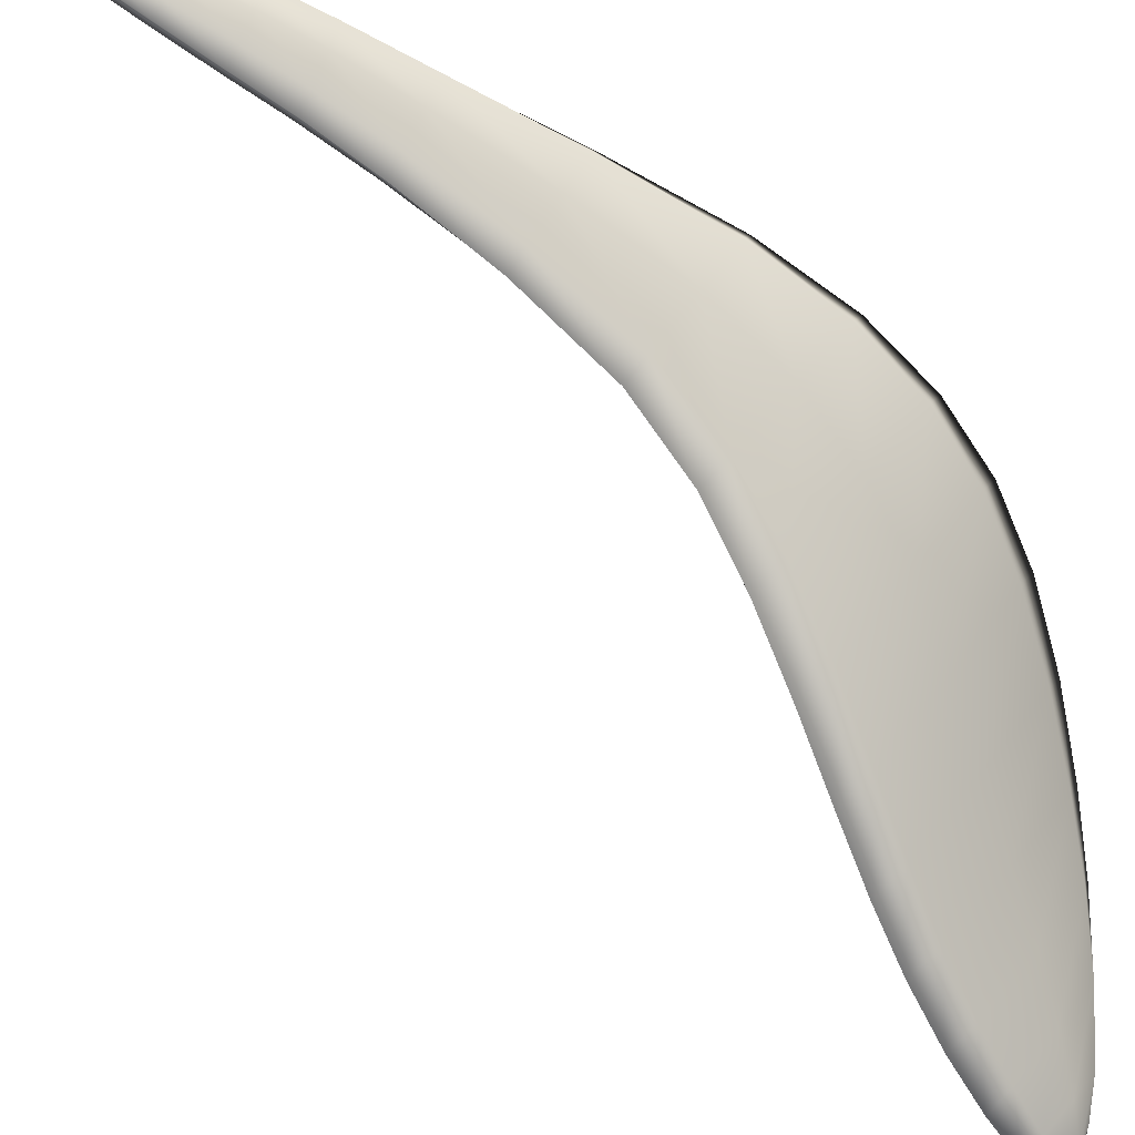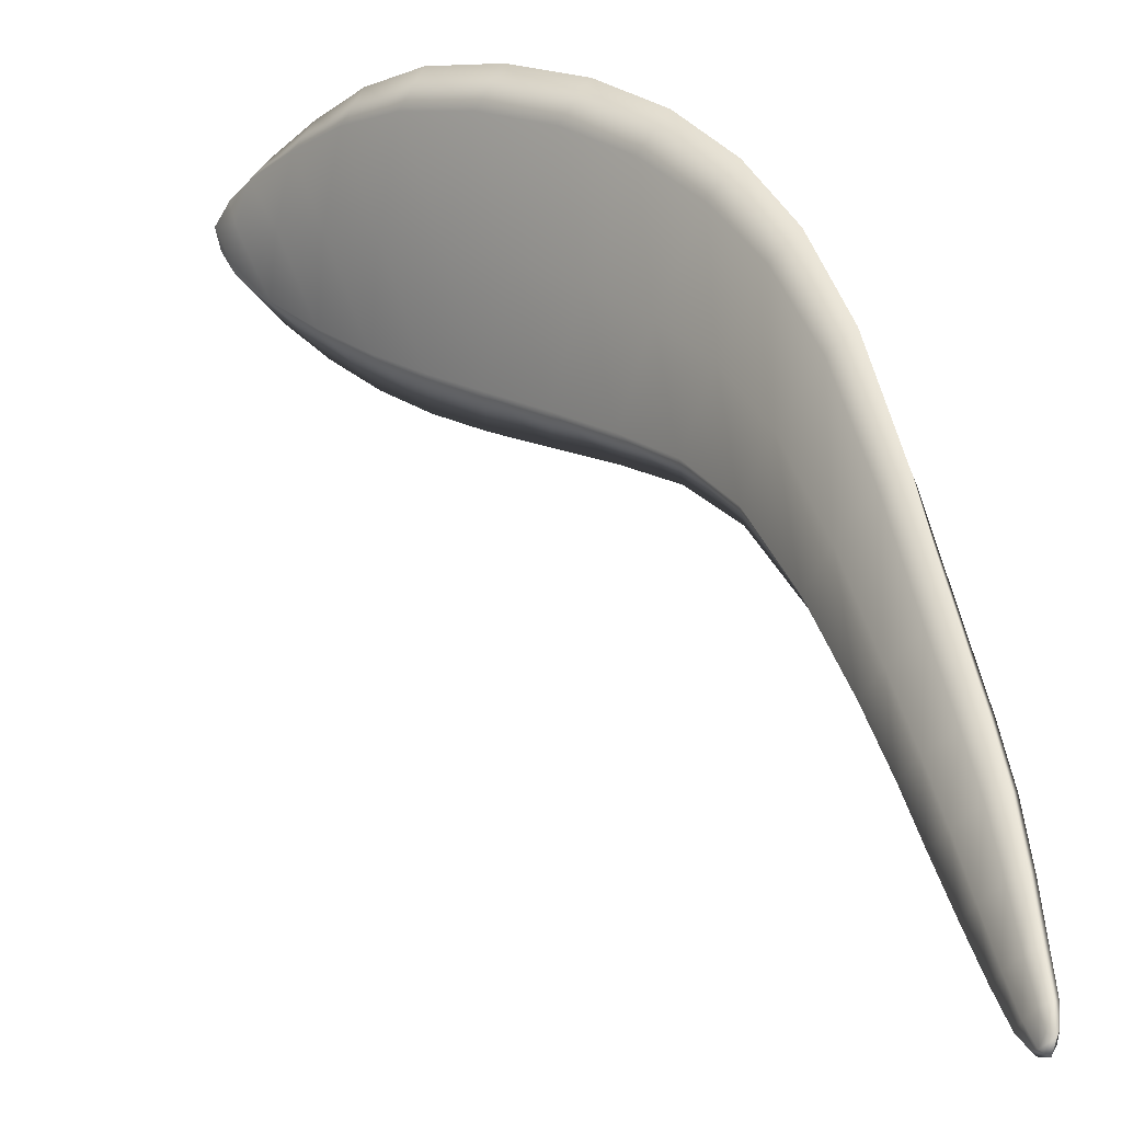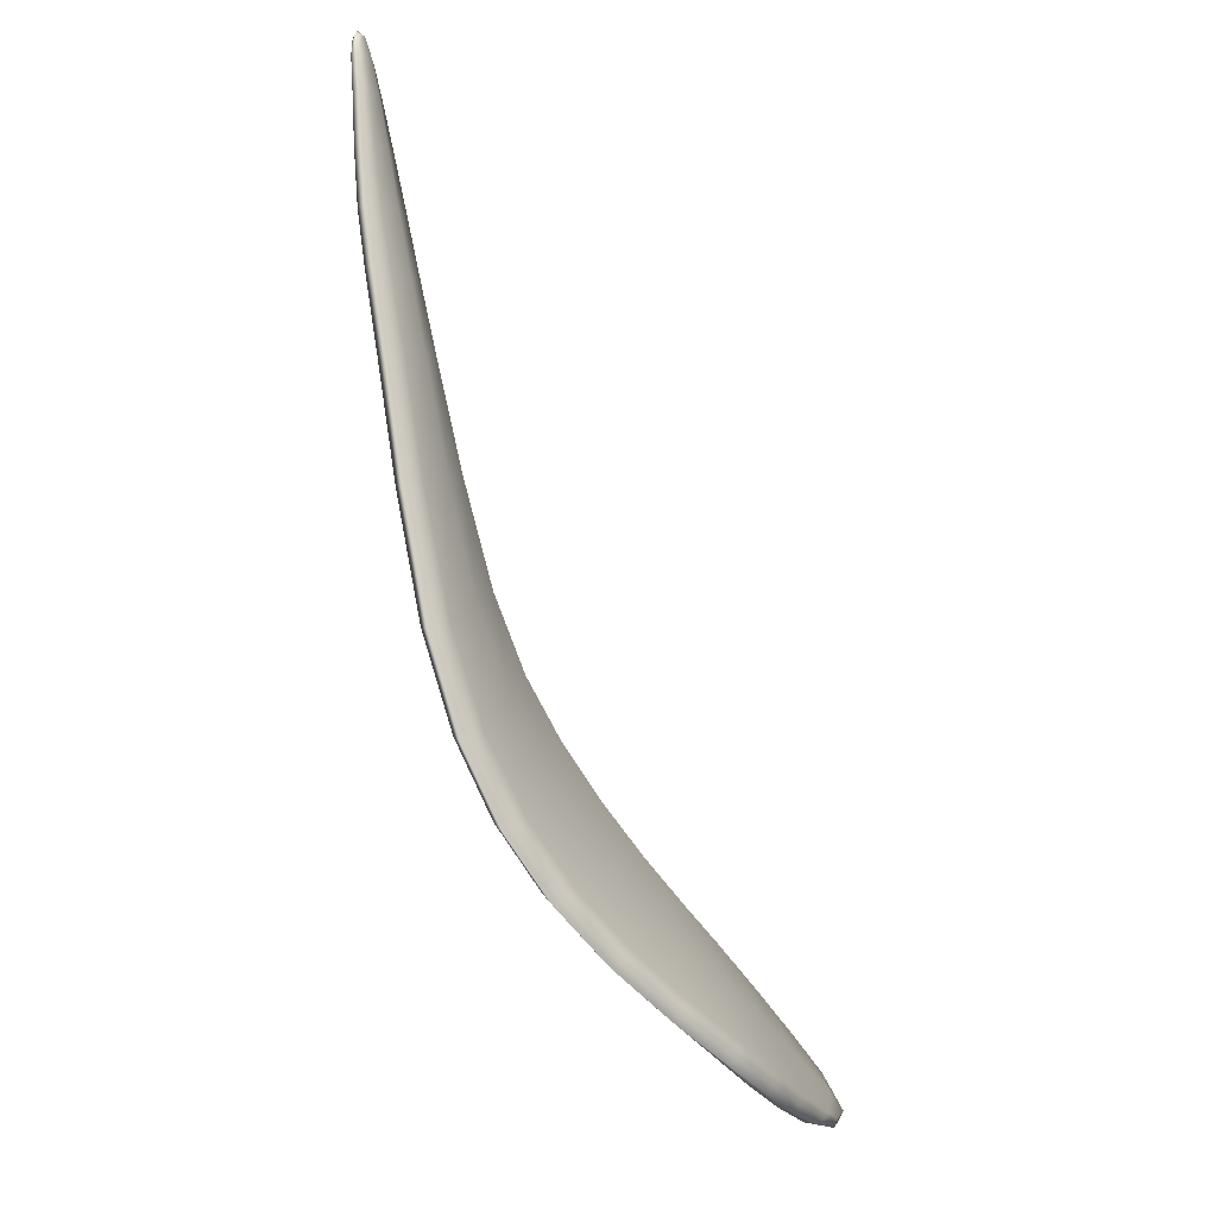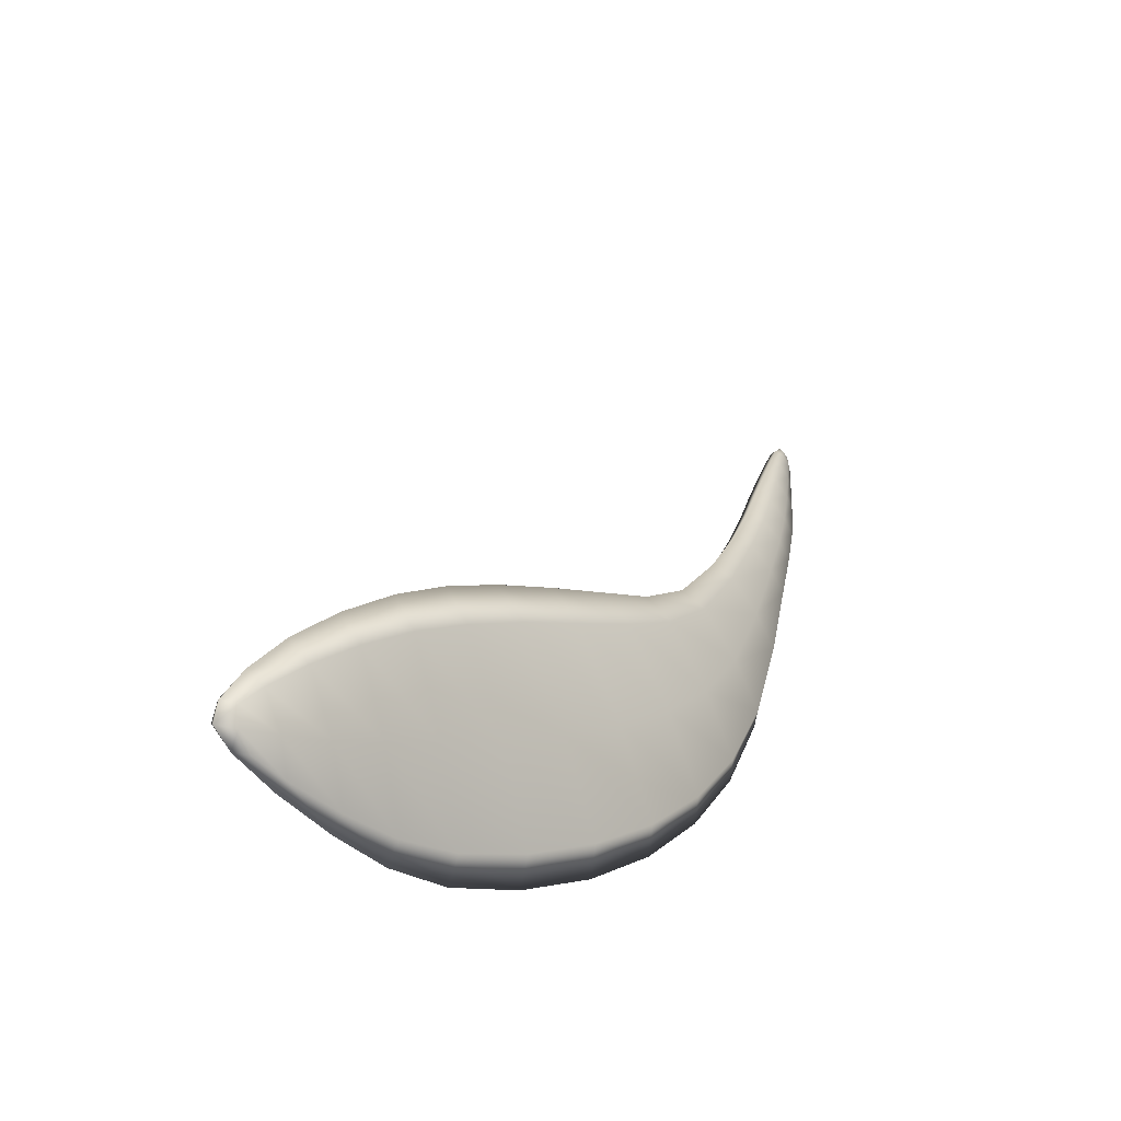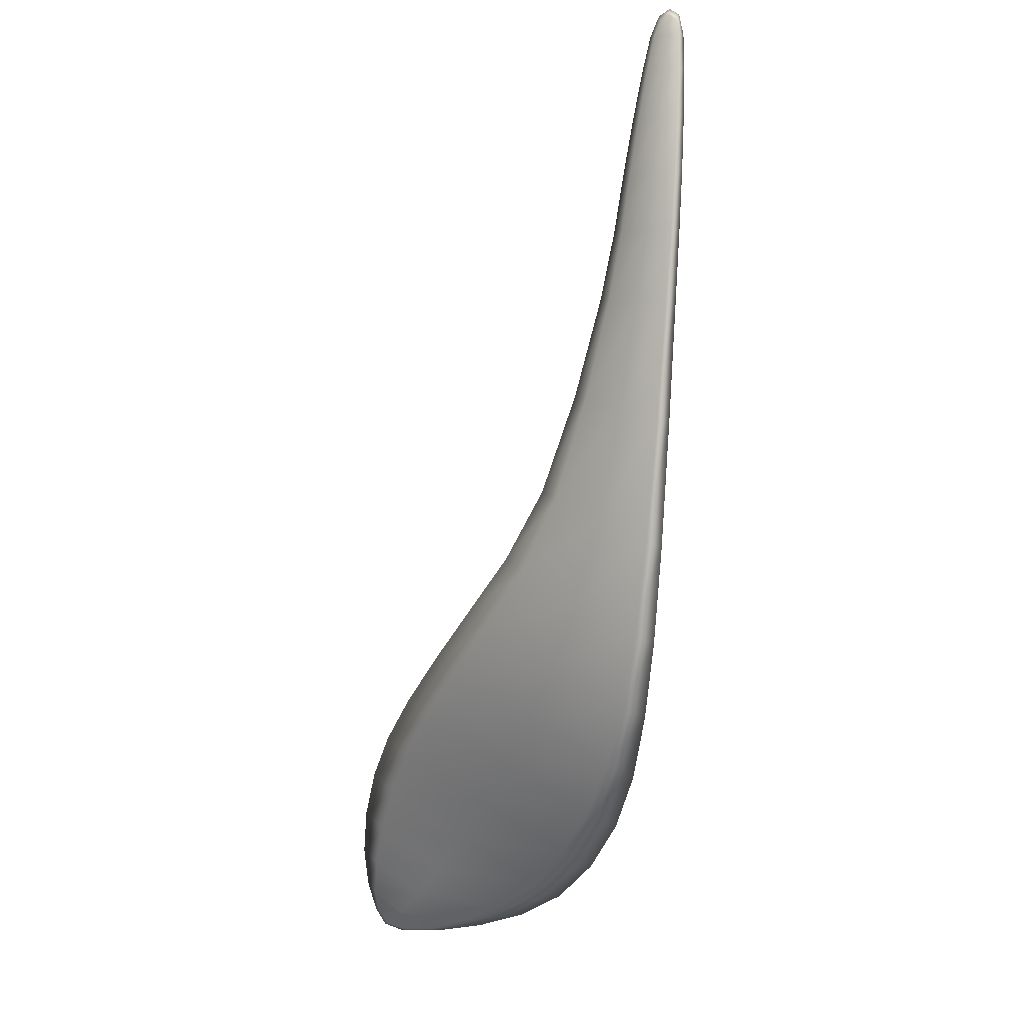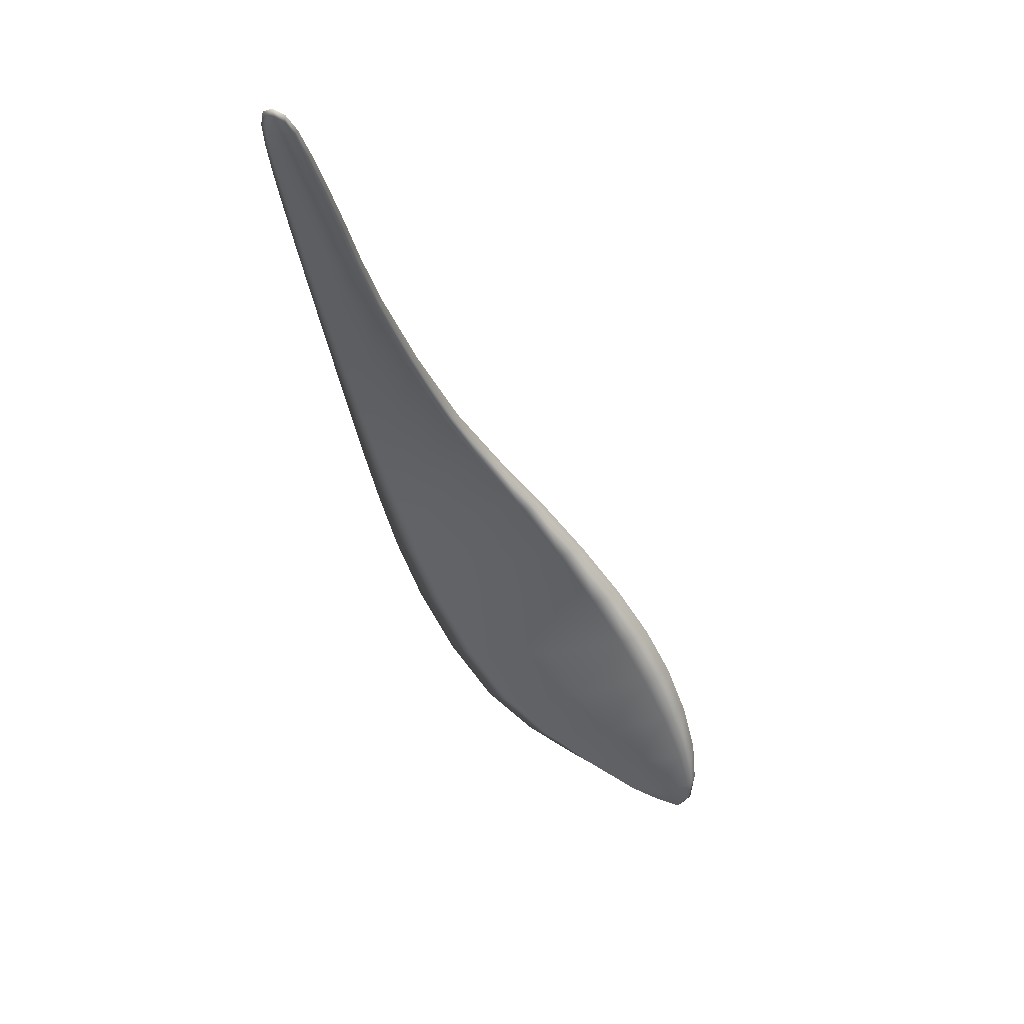
<metadata>
{"format":"obj","ext":"obj","renderer":"f3d","projection":"perspective","resolution":1024,"background":"white","views":[{"elev":-55.3,"azim":-107.9,"up":"+Z"},{"elev":54.8,"azim":179.6,"up":"+Z"},{"elev":-13.9,"azim":-13.2,"up":"+Y"},{"elev":-54.4,"azim":-178.5,"up":"+Y"},{"elev":-9.0,"azim":-85.5,"up":"+Y"},{"elev":71.4,"azim":80.6,"up":"+Y"}]}
</metadata>
<code>
g default
v 0.9789 2.907 -0.1331
v 1.052 2.93 -0.1323
v 0.9507 3.285 -0.1121
v 1.006 3.302 -0.1116
v 0.9992 3.298 -0.2264
v 1.063 3.315 -0.2258
v 1.074 2.926 -0.2949
v 1.162 2.95 -0.2941
v 1.184 2.491 -0.377
v 1.277 2.514 -0.3762
v 1.141 2.464 -0.1692
v 1.057 2.442 -0.17
v 1.414 1.793 -0.5886
v 1.507 1.815 -0.5875
v 1.313 1.621 -0.2514
v 1.221 1.603 -0.2523
v 1.7 1.348 -0.8631
v 1.793 1.384 -0.8593
v 1.573 1.047 -0.3505
v 1.473 1.024 -0.3519
v 2.38 0.7293 -1.323
v 2.461 0.762 -1.302
v 2.369 0.3874 -0.7241
v 2.259 0.3586 -0.729
v 2.668 0.4368 -1.432
v 2.763 0.467 -1.428
v 2.683 0.2367 -1.043
v 2.581 0.2014 -1.044
v 2.854 0.2371 -1.449
v 2.918 0.2582 -1.449
v 2.887 0.1744 -1.323
v 2.823 0.1517 -1.324
v 0.9462 3.468 -0.1184
v 0.9763 3.477 -0.1181
v 1.002 3.483 -0.1774
v 0.9703 3.475 -0.1776
v 1.94 0.6598 -0.4896
v 2.142 1.041 -1.12
v 2.053 1.017 -1.132
v 1.831 0.6453 -0.4927
v 1.549 1.541 -0.7224
v 1.43 1.297 -0.2984
v 1.699 1.22 -0.6045
v 1.335 1.276 -0.2994
v 1.486 0.9803 -0.2662
v 1.57 1.181 -0.6079
v 1.966 1.205 -0.996
v 2.133 1.092 -1.232
v 1.873 1.175 -1.003
v 1.744 0.8367 -0.4112
v 2.058 0.8537 -0.8033
v 1.639 0.8188 -0.4133
v 1.85 0.5898 -0.3853
v 1.925 0.8277 -0.8136
v 2.438 0.8077 -1.41
v 2.619 0.6133 -1.375
v 2.73 0.4907 -1.494
v 2.531 0.5807 -1.388
v 2.431 0.5798 -1.011
v 2.538 0.2995 -0.8761
v 2.74 0.3573 -1.235
v 2.296 0.3109 -0.6289
v 2.431 0.2656 -0.8794
v 2.618 0.1803 -0.979
v 2.303 0.5388 -1.028
v 2.608 0.3136 -1.238
v 2.876 0.3373 -1.452
v 2.786 0.3085 -1.453
v 2.821 0.1908 -1.216
v 2.729 0.1581 -1.217
v 0.9872 3.424 -0.1092
v 0.9423 3.411 -0.1097
v 1.027 3.434 -0.1989
v 0.9779 3.421 -0.1994
v 2.159 0.5088 -0.5946
v 2.305 0.8991 -1.219
v 2.221 0.8714 -1.238
v 2.048 0.4885 -0.599
v 0.9984 2.915 -0.1057
v 1.026 3.129 -0.1199
v 0.9696 3.291 -0.09282
v 0.9612 3.108 -0.1206
v 0.9548 3.49 -0.1089
v 0.9896 3.5 -0.1455
v 0.9859 3.499 -0.1824
v 0.9511 3.489 -0.1458
v 1.04 3.309 -0.2452
v 1.11 3.145 -0.2592
v 1.135 2.941 -0.3214
v 1.032 3.124 -0.2599
v 2.91 0.2358 -1.467
v 2.936 0.2046 -1.404
v 2.878 0.1445 -1.342
v 2.852 0.1758 -1.405
v 1.12 2.944 -0.2131
v 1.044 3.311 -0.1686
v 1.013 2.912 -0.2141
v 0.965 3.289 -0.1694
v 1.211 2.758 -0.3256
v 1.253 2.511 -0.4111
v 1.119 2.733 -0.3264
v 1.088 2.733 -0.1467
v 1.224 2.493 -0.2726
v 1.009 2.709 -0.1475
v 1.077 2.445 -0.1351
v 1.106 2.462 -0.2736
v 1.381 2.165 -0.4681
v 1.493 1.836 -0.6441
v 1.288 2.143 -0.4689
v 1.216 2.052 -0.2063
v 1.425 1.721 -0.4193
v 1.128 2.032 -0.2071
v 1.235 1.58 -0.1958
v 1.302 1.695 -0.4206
v 1.643 1.571 -0.7206
v 1.784 1.421 -0.9462
v 0.9808 3.116 -0.09707
v 0.9659 3.519 -0.1427
v 1.084 3.137 -0.2827
v 2.924 0.1707 -1.428
v 1.08 3.14 -0.1894
v 0.9849 3.112 -0.1904
v 1.184 2.75 -0.3558
v 1.164 2.749 -0.236
v 1.029 2.717 -0.1172
v 1.049 2.717 -0.2371
v 1.361 2.173 -0.5122
v 1.313 2.112 -0.3371
v 1.145 2.023 -0.163
v 1.193 2.084 -0.3381
v 1.631 1.601 -0.7919
v 1.552 1.438 -0.5092
v 1.347 1.242 -0.2285
v 1.426 1.405 -0.5112
v 1.958 1.25 -1.097
v 1.871 1.025 -0.7028
v 1.653 0.7674 -0.3144
v 1.74 0.9927 -0.709
v 2.59 0.6494 -1.466
v 2.595 0.4619 -1.124
v 2.469 0.2301 -0.7938
v 2.464 0.4176 -1.135
v 2.841 0.3477 -1.492
v 2.864 0.2692 -1.334
v 2.765 0.1497 -1.177
v 2.742 0.2282 -1.335
v 0.9584 3.415 -0.0945
v 1.015 3.431 -0.154
v 1.009 3.429 -0.2141
v 0.9523 3.414 -0.1546
v 2.248 0.7079 -0.9051
v 2.289 0.9497 -1.334
v 2.118 0.676 -0.9205
v 2.077 0.4342 -0.4914
g pCube2
f 1 79 117 82
f 79 2 80 117
f 117 80 4 81
f 82 117 81 3
f 33 83 118 86
f 83 34 84 118
f 118 84 35 85
f 86 118 85 36
f 5 87 119 90
f 87 6 88 119
f 119 88 8 89
f 90 119 89 7
f 29 91 120 94
f 91 30 92 120
f 120 92 31 93
f 94 120 93 32
f 2 95 121 80
f 95 8 88 121
f 121 88 6 96
f 80 121 96 4
f 7 97 122 90
f 97 1 82 122
f 122 82 3 98
f 90 122 98 5
f 7 89 123 101
f 89 8 99 123
f 123 99 10 100
f 101 123 100 9
f 8 95 124 99
f 95 2 102 124
f 124 102 11 103
f 99 124 103 10
f 2 79 125 102
f 79 1 104 125
f 125 104 12 105
f 102 125 105 11
f 1 97 126 104
f 97 7 101 126
f 126 101 9 106
f 104 126 106 12
f 9 100 127 109
f 100 10 107 127
f 127 107 14 108
f 109 127 108 13
f 10 103 128 107
f 103 11 110 128
f 128 110 15 111
f 107 128 111 14
f 11 105 129 110
f 105 12 112 129
f 129 112 16 113
f 110 129 113 15
f 12 106 130 112
f 106 9 109 130
f 130 109 13 114
f 112 130 114 16
f 13 108 131 41
f 108 14 115 131
f 131 115 18 116
f 41 131 116 17
f 14 111 132 115
f 111 15 42 132
f 132 42 19 43
f 115 132 43 18
f 15 113 133 42
f 113 16 44 133
f 133 44 20 45
f 42 133 45 19
f 16 114 134 44
f 114 13 41 134
f 134 41 17 46
f 44 134 46 20
f 17 116 135 49
f 116 18 47 135
f 135 47 38 48
f 49 135 48 39
f 18 43 136 47
f 43 19 50 136
f 136 50 37 51
f 47 136 51 38
f 19 45 137 50
f 45 20 52 137
f 137 52 40 53
f 50 137 53 37
f 20 46 138 52
f 46 17 49 138
f 138 49 39 54
f 52 138 54 40
f 21 55 139 58
f 55 22 56 139
f 139 56 26 57
f 58 139 57 25
f 22 59 140 56
f 59 23 60 140
f 140 60 27 61
f 56 140 61 26
f 23 62 141 60
f 62 24 63 141
f 141 63 28 64
f 60 141 64 27
f 24 65 142 63
f 65 21 58 142
f 142 58 25 66
f 63 142 66 28
f 25 57 143 68
f 57 26 67 143
f 143 67 30 91
f 68 143 91 29
f 26 61 144 67
f 61 27 69 144
f 144 69 31 92
f 67 144 92 30
f 27 64 145 69
f 64 28 70 145
f 145 70 32 93
f 69 145 93 31
f 28 66 146 70
f 66 25 68 146
f 146 68 29 94
f 70 146 94 32
f 3 81 147 72
f 81 4 71 147
f 147 71 34 83
f 72 147 83 33
f 4 96 148 71
f 96 6 73 148
f 148 73 35 84
f 71 148 84 34
f 6 87 149 73
f 87 5 74 149
f 149 74 36 85
f 73 149 85 35
f 5 98 150 74
f 98 3 72 150
f 150 72 33 86
f 74 150 86 36
f 38 51 151 76
f 51 37 75 151
f 151 75 23 59
f 76 151 59 22
f 39 48 152 77
f 48 38 76 152
f 152 76 22 55
f 77 152 55 21
f 40 54 153 78
f 54 39 77 153
f 153 77 21 65
f 78 153 65 24
f 37 53 154 75
f 53 40 78 154
f 154 78 24 62
f 75 154 62 23

</code>
